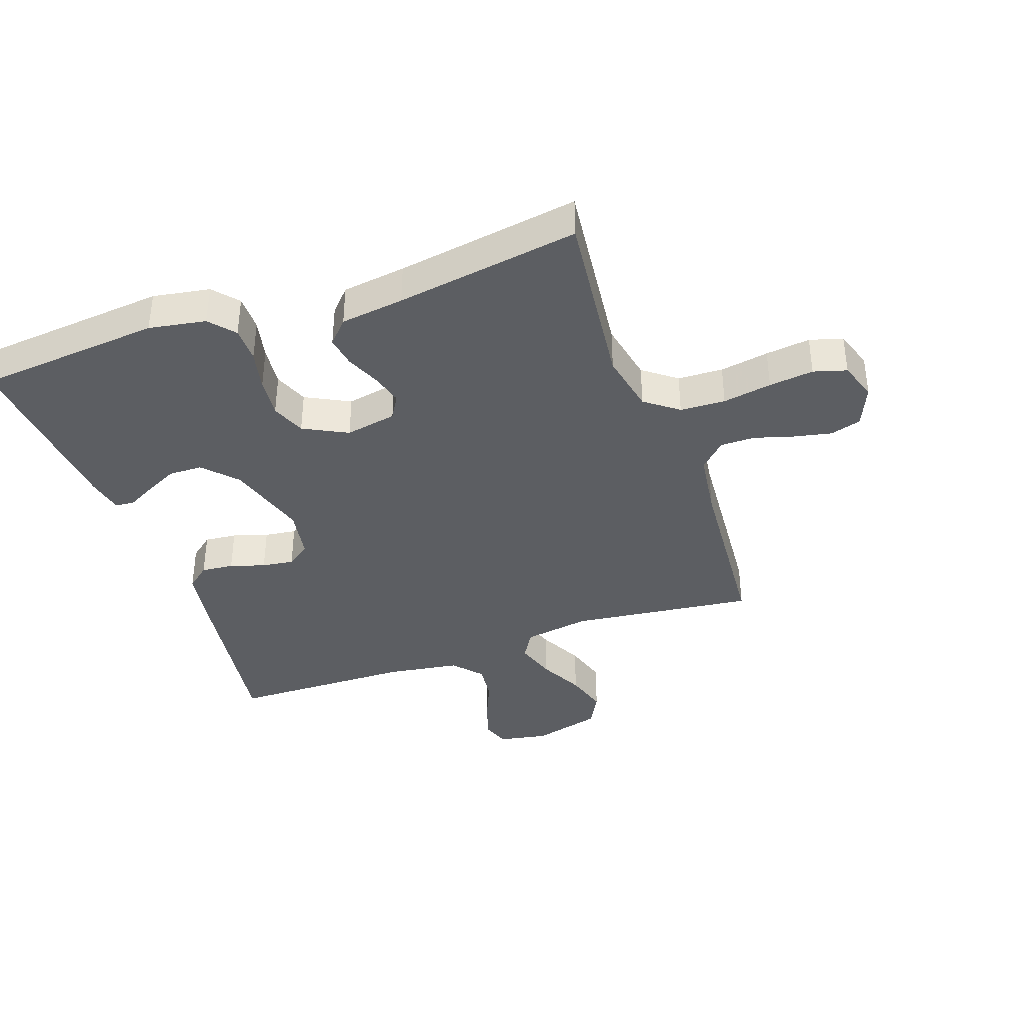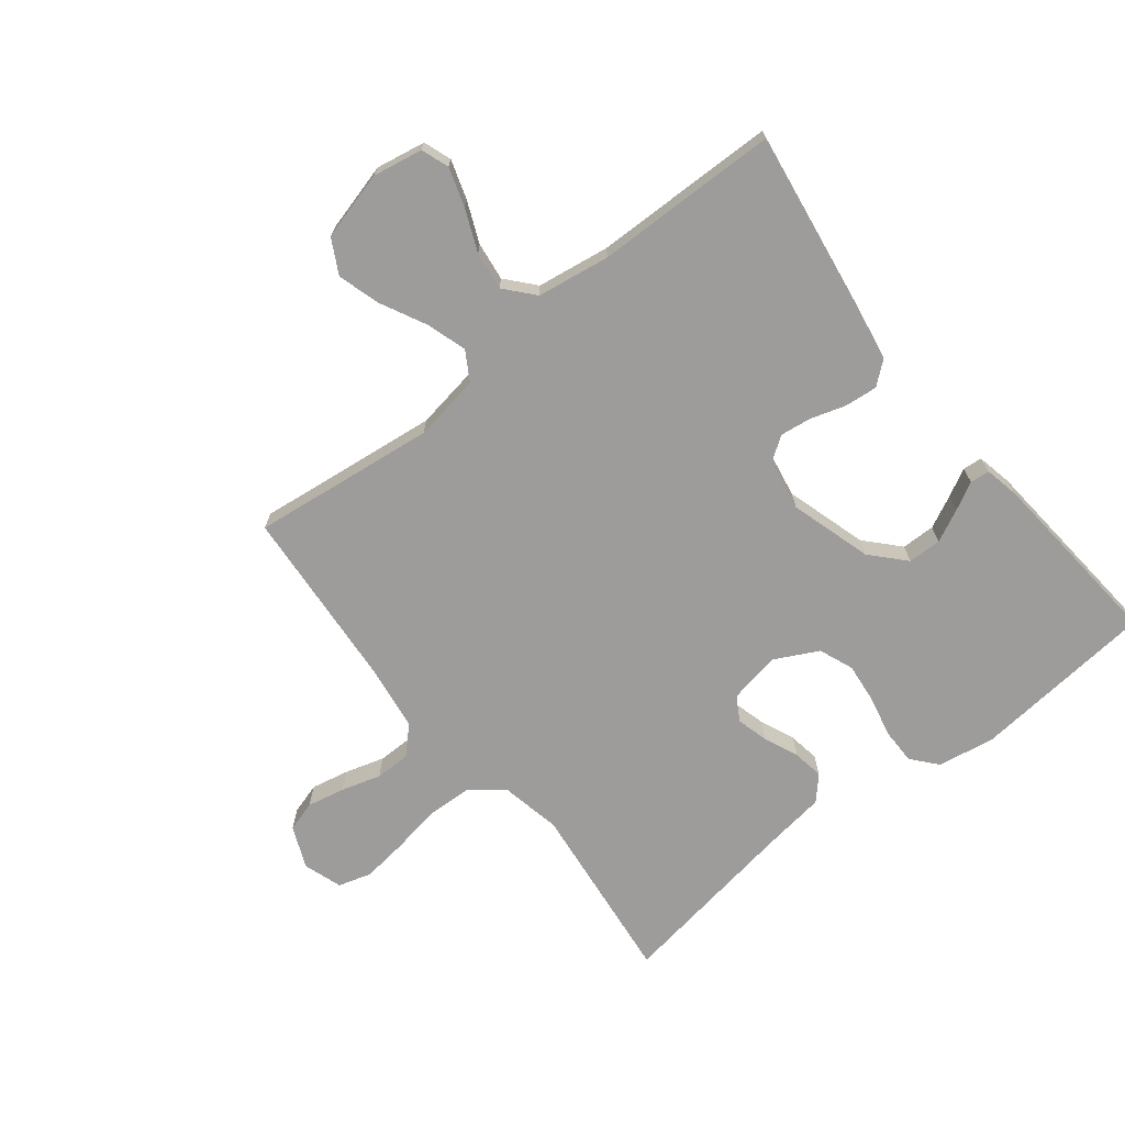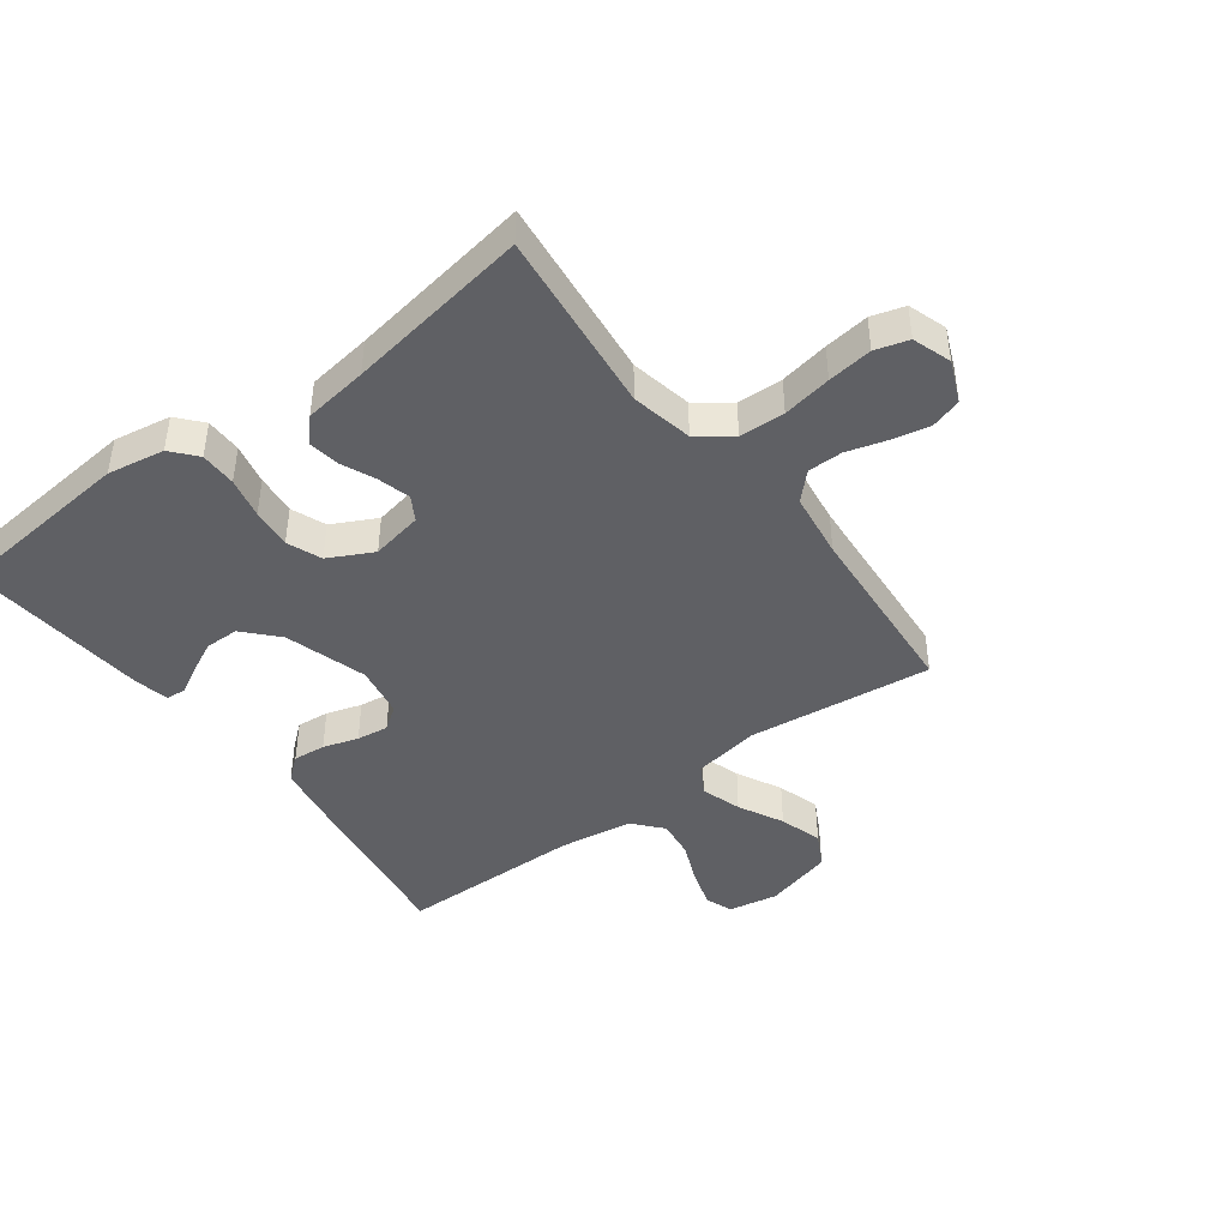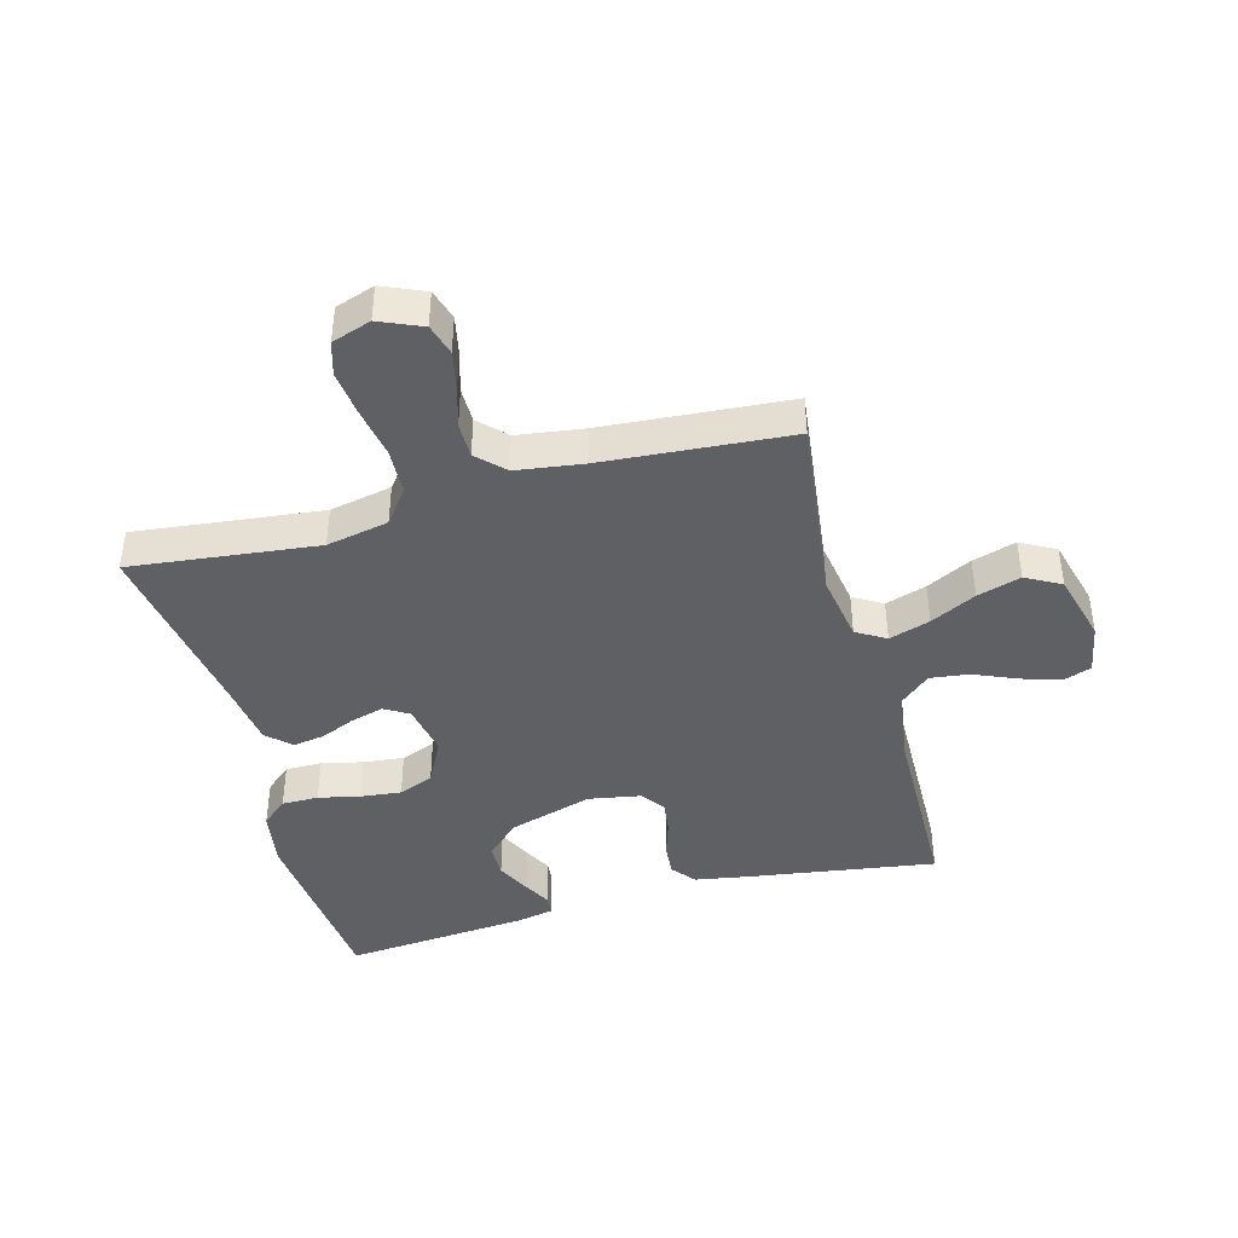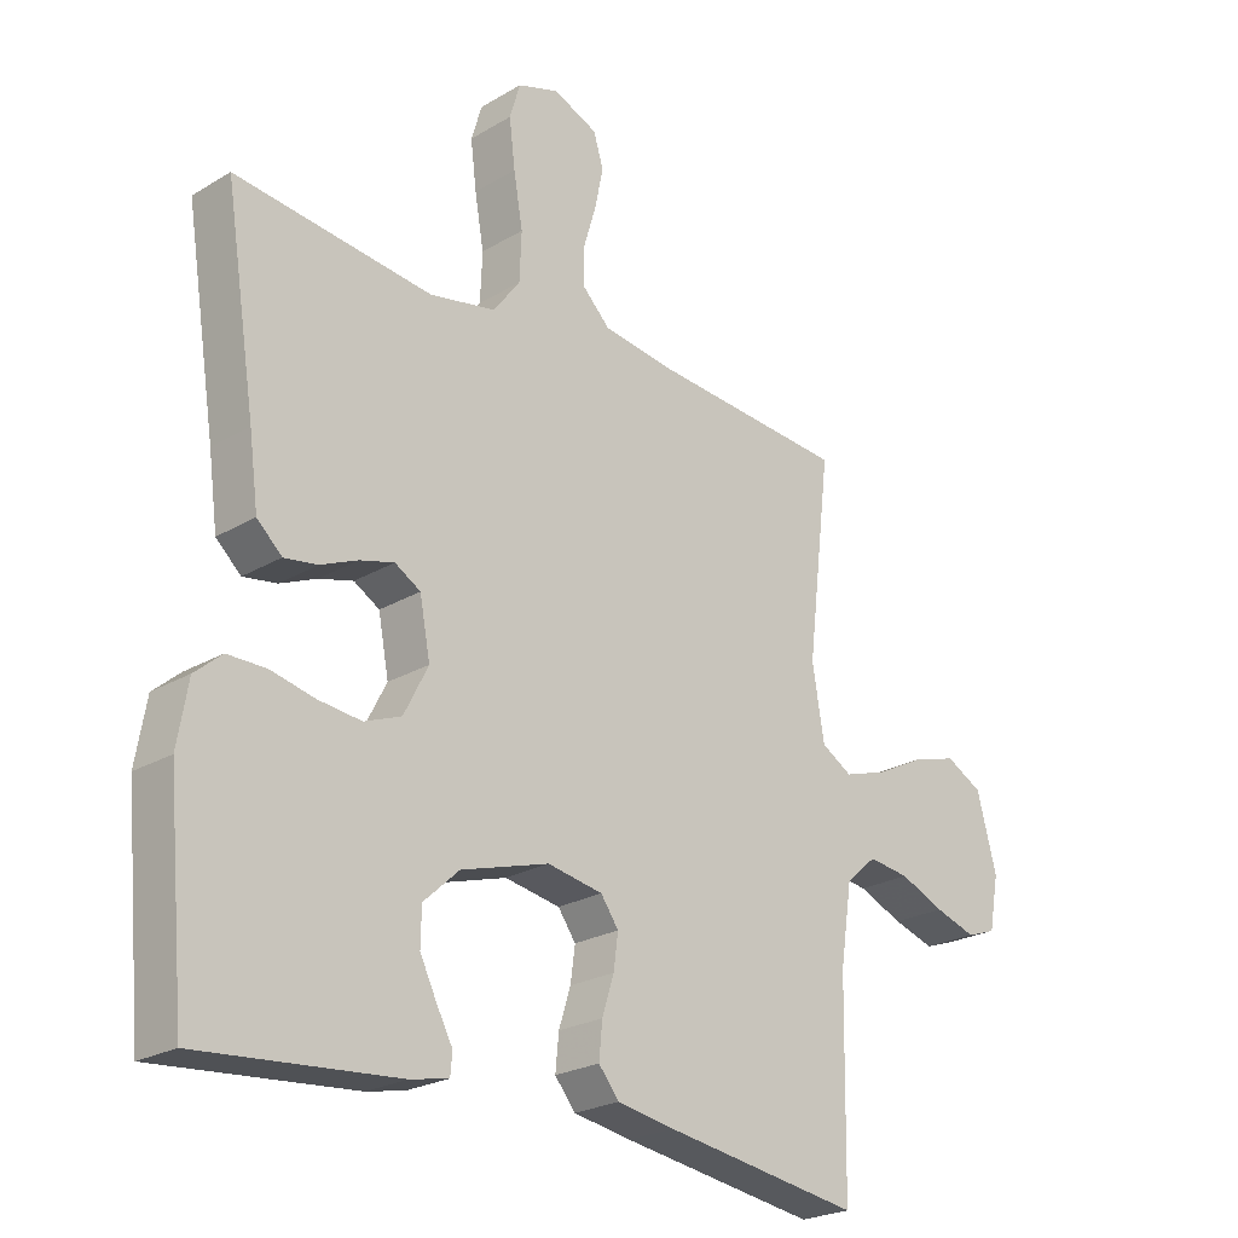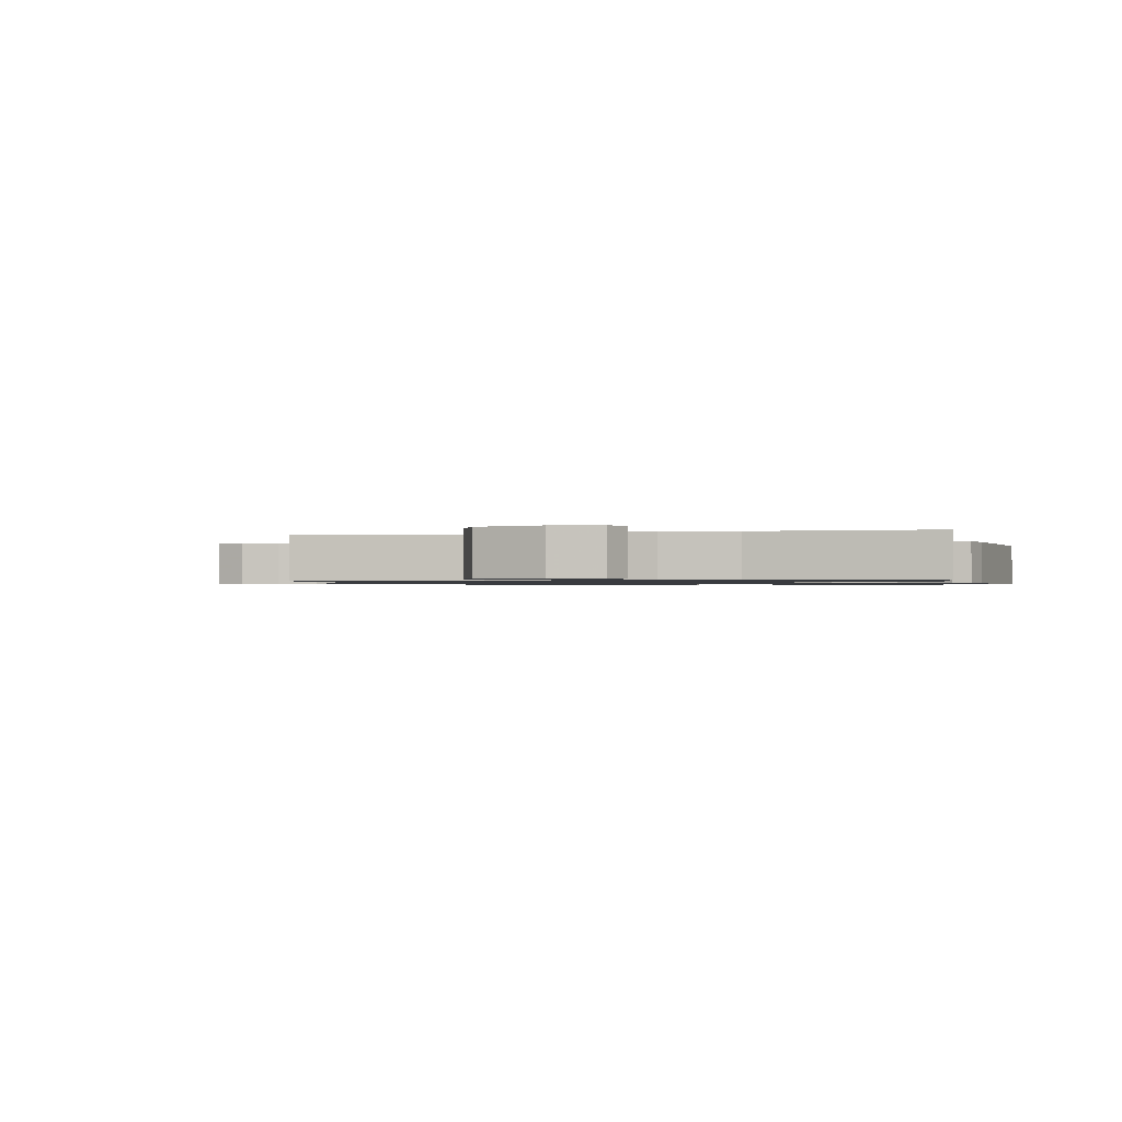
<metadata>
{"format":"obj","ext":"obj","renderer":"f3d","projection":"perspective","resolution":1024,"background":"white","views":[{"elev":-38.2,"azim":-70.6,"up":"+Y"},{"elev":-70.3,"azim":128.4,"up":"+Y"},{"elev":-43.8,"azim":-53.1,"up":"+Y"},{"elev":-42.3,"azim":15.2,"up":"+Y"},{"elev":-23.7,"azim":-45.3,"up":"+Z"},{"elev":-1.0,"azim":105.9,"up":"+Y"}]}
</metadata>
<code>
v 0.5 0.07 -0.5
v 0.2 0.07 -0.455
v 0.112 0.07 -0.44
v 0.081 0.07 -0.402
v 0.086 0.07 -0.349
v 0.104 0.07 -0.292
v 0.111 0.07 -0.24
v 0.084 0.07 -0.202
v 0 0.07 -0.187
v -0.134 0.07 -0.227
v -0.188 0.07 -0.277
v -0.189 0.07 -0.332
v -0.163 0.07 -0.385
v -0.139 0.07 -0.43
v -0.142 0.07 -0.462
v -0.2 0.07 -0.474
v -0.5 0.07 -0.5
v -0.528 0.07 -0.2
v -0.512 0.07 -0.107
v -0.471 0.07 -0.072
v -0.412 0.07 -0.072
v -0.346 0.07 -0.087
v -0.28 0.07 -0.094
v -0.224 0.07 -0.072
v -0.187 0.07 0
v -0.203 0.07 0.084
v -0.242 0.07 0.107
v -0.294 0.07 0.093
v -0.35 0.07 0.069
v -0.401 0.07 0.061
v -0.439 0.07 0.096
v -0.453 0.07 0.2
v -0.5 0.07 0.5
v -0.2 0.07 0.466
v -0.1 0.07 0.486
v -0.059 0.07 0.54
v -0.056 0.07 0.614
v -0.07 0.07 0.694
v -0.079 0.07 0.767
v -0.063 0.07 0.821
v 0 0.07 0.842
v 0.068 0.07 0.813
v 0.083 0.07 0.763
v 0.07 0.07 0.701
v 0.051 0.07 0.637
v 0.051 0.07 0.58
v 0.093 0.07 0.538
v 0.2 0.07 0.523
v 0.5 0.07 0.5
v 0.464 0.07 0.2
v 0.482 0.07 0.091
v 0.529 0.07 0.063
v 0.595 0.07 0.084
v 0.668 0.07 0.121
v 0.738 0.07 0.142
v 0.794 0.07 0.112
v 0.824 0.07 0
v 0.809 0.07 -0.081
v 0.764 0.07 -0.097
v 0.701 0.07 -0.077
v 0.633 0.07 -0.048
v 0.57 0.07 -0.04
v 0.523 0.07 -0.081
v 0.505 0.07 -0.2
v 0.5 0 -0.5
v 0.2 0 -0.455
v 0.112 0 -0.44
v 0.081 0 -0.402
v 0.086 0 -0.349
v 0.104 0 -0.292
v 0.111 0 -0.24
v 0.084 0 -0.202
v 0 0 -0.187
v -0.134 0 -0.227
v -0.188 0 -0.277
v -0.189 0 -0.332
v -0.163 0 -0.385
v -0.139 0 -0.43
v -0.142 0 -0.462
v -0.2 0 -0.474
v -0.5 0 -0.5
v -0.528 0 -0.2
v -0.512 0 -0.107
v -0.471 0 -0.072
v -0.412 0 -0.072
v -0.346 0 -0.087
v -0.28 0 -0.094
v -0.224 0 -0.072
v -0.187 0 0
v -0.203 0 0.084
v -0.242 0 0.107
v -0.294 0 0.093
v -0.35 0 0.069
v -0.401 0 0.061
v -0.439 0 0.096
v -0.453 0 0.2
v -0.5 0 0.5
v -0.2 0 0.466
v -0.1 0 0.486
v -0.059 0 0.54
v -0.056 0 0.614
v -0.07 0 0.694
v -0.079 0 0.767
v -0.063 0 0.821
v 0 0 0.842
v 0.068 0 0.813
v 0.083 0 0.763
v 0.07 0 0.701
v 0.051 0 0.637
v 0.051 0 0.58
v 0.093 0 0.538
v 0.2 0 0.523
v 0.5 0 0.5
v 0.464 0 0.2
v 0.482 0 0.091
v 0.529 0 0.063
v 0.595 0 0.084
v 0.668 0 0.121
v 0.738 0 0.142
v 0.794 0 0.112
v 0.824 0 0
v 0.809 0 -0.081
v 0.764 0 -0.097
v 0.701 0 -0.077
v 0.633 0 -0.048
v 0.57 0 -0.04
v 0.523 0 -0.081
v 0.505 0 -0.2
f 58 59 60 61
f 56 57 58 61
f 56 61 62
f 53 54 55 56
f 52 53 56 62
f 51 52 62 63
f 48 49 50
f 47 48 50 51
f 46 47 51 63
f 42 43 44 45
f 40 41 42 45
f 40 45 46
f 37 38 39 40
f 37 40 46
f 36 37 46 63
f 32 33 34
f 32 34 35
f 31 32 35
f 28 29 30 31
f 27 28 31 35
f 26 27 35 36
f 19 20 21 22
f 19 22 23
f 18 19 23
f 17 18 23 24
f 13 14 15 16
f 12 13 16 17
f 11 12 17 24
f 3 4 5 6
f 3 6 7
f 64 1 2 3
f 64 3 7
f 63 64 7 8
f 25 26 36 63
f 25 63 8 9
f 10 11 24 25
f 9 10 25
f 125 124 123 122
f 125 122 121 120
f 126 125 120
f 120 119 118 117
f 126 120 117 116
f 127 126 116 115
f 114 113 112
f 115 114 112 111
f 127 115 111 110
f 109 108 107 106
f 109 106 105 104
f 110 109 104
f 104 103 102 101
f 110 104 101
f 127 110 101 100
f 98 97 96
f 99 98 96
f 99 96 95
f 95 94 93 92
f 99 95 92 91
f 100 99 91 90
f 86 85 84 83
f 87 86 83
f 87 83 82
f 88 87 82 81
f 80 79 78 77
f 81 80 77 76
f 88 81 76 75
f 70 69 68 67
f 71 70 67
f 67 66 65 128
f 71 67 128
f 72 71 128 127
f 127 100 90 89
f 73 72 127 89
f 89 88 75 74
f 89 74 73
f 1 65 66 2
f 2 66 67 3
f 3 67 68 4
f 4 68 69 5
f 5 69 70 6
f 6 70 71 7
f 7 71 72 8
f 8 72 73 9
f 9 73 74 10
f 10 74 75 11
f 11 75 76 12
f 12 76 77 13
f 13 77 78 14
f 14 78 79 15
f 15 79 80 16
f 16 80 81 17
f 17 81 82 18
f 18 82 83 19
f 19 83 84 20
f 20 84 85 21
f 21 85 86 22
f 22 86 87 23
f 23 87 88 24
f 24 88 89 25
f 25 89 90 26
f 26 90 91 27
f 27 91 92 28
f 28 92 93 29
f 29 93 94 30
f 30 94 95 31
f 31 95 96 32
f 32 96 97 33
f 33 97 98 34
f 34 98 99 35
f 35 99 100 36
f 36 100 101 37
f 37 101 102 38
f 38 102 103 39
f 39 103 104 40
f 40 104 105 41
f 41 105 106 42
f 42 106 107 43
f 43 107 108 44
f 44 108 109 45
f 45 109 110 46
f 46 110 111 47
f 47 111 112 48
f 48 112 113 49
f 49 113 114 50
f 50 114 115 51
f 51 115 116 52
f 52 116 117 53
f 53 117 118 54
f 54 118 119 55
f 55 119 120 56
f 56 120 121 57
f 57 121 122 58
f 58 122 123 59
f 59 123 124 60
f 60 124 125 61
f 61 125 126 62
f 62 126 127 63
f 63 127 128 64
f 64 128 65 1

</code>
